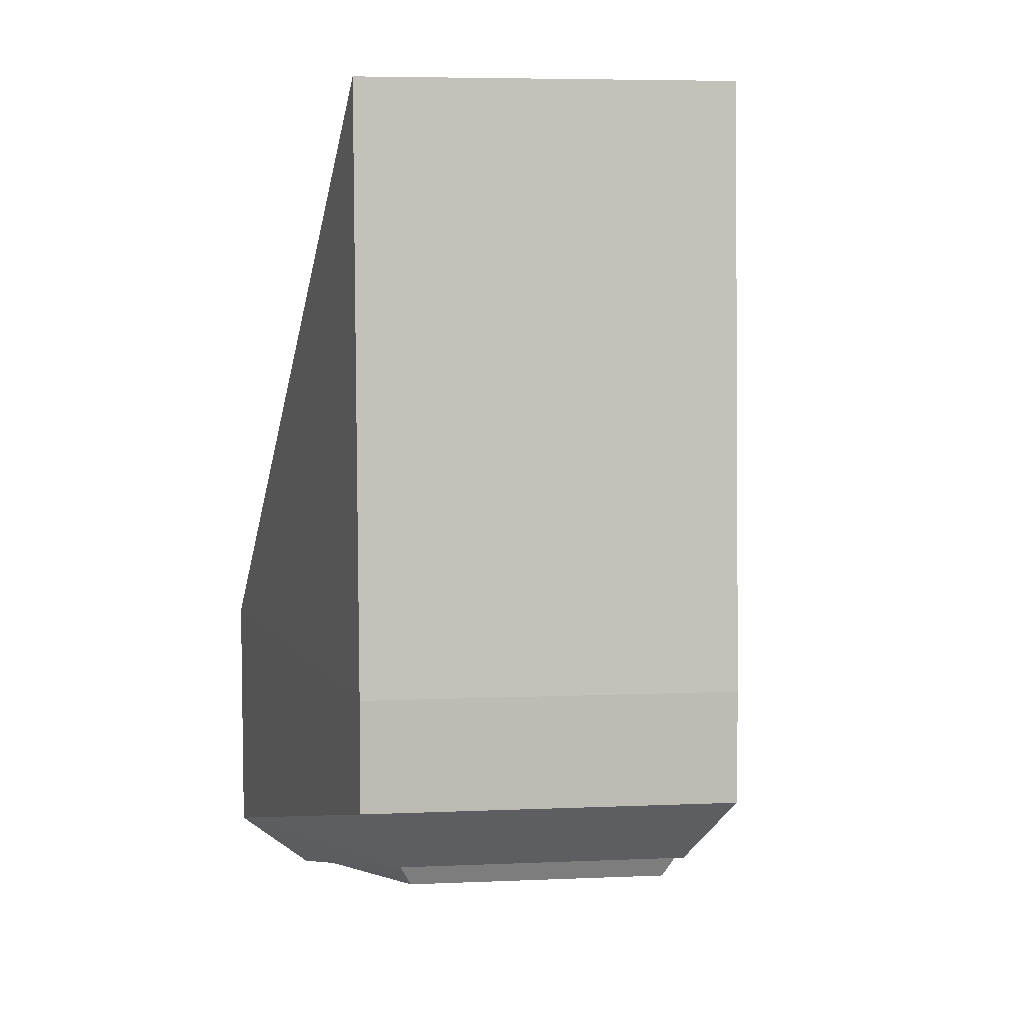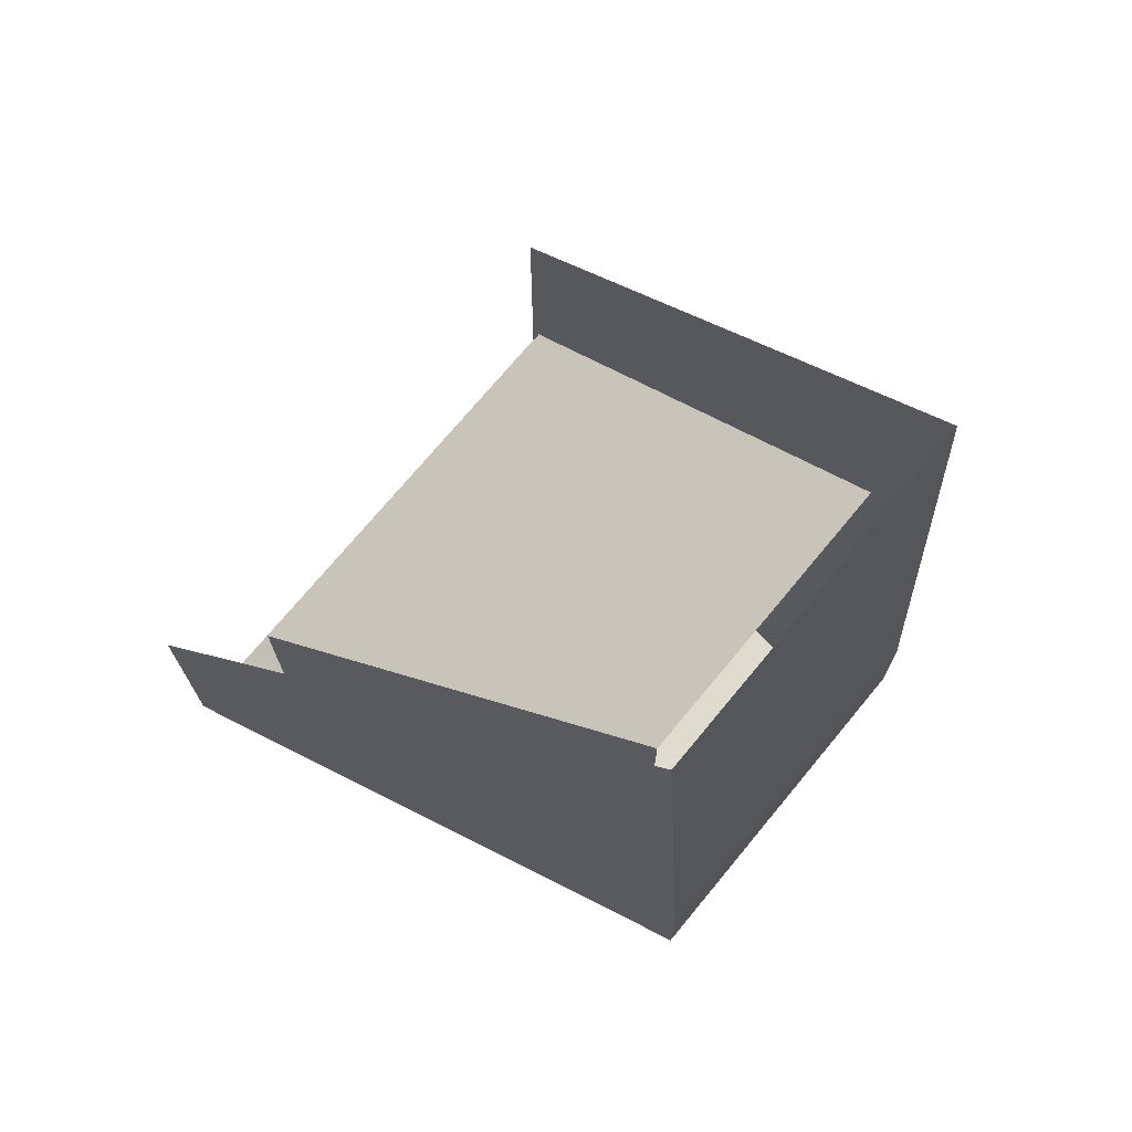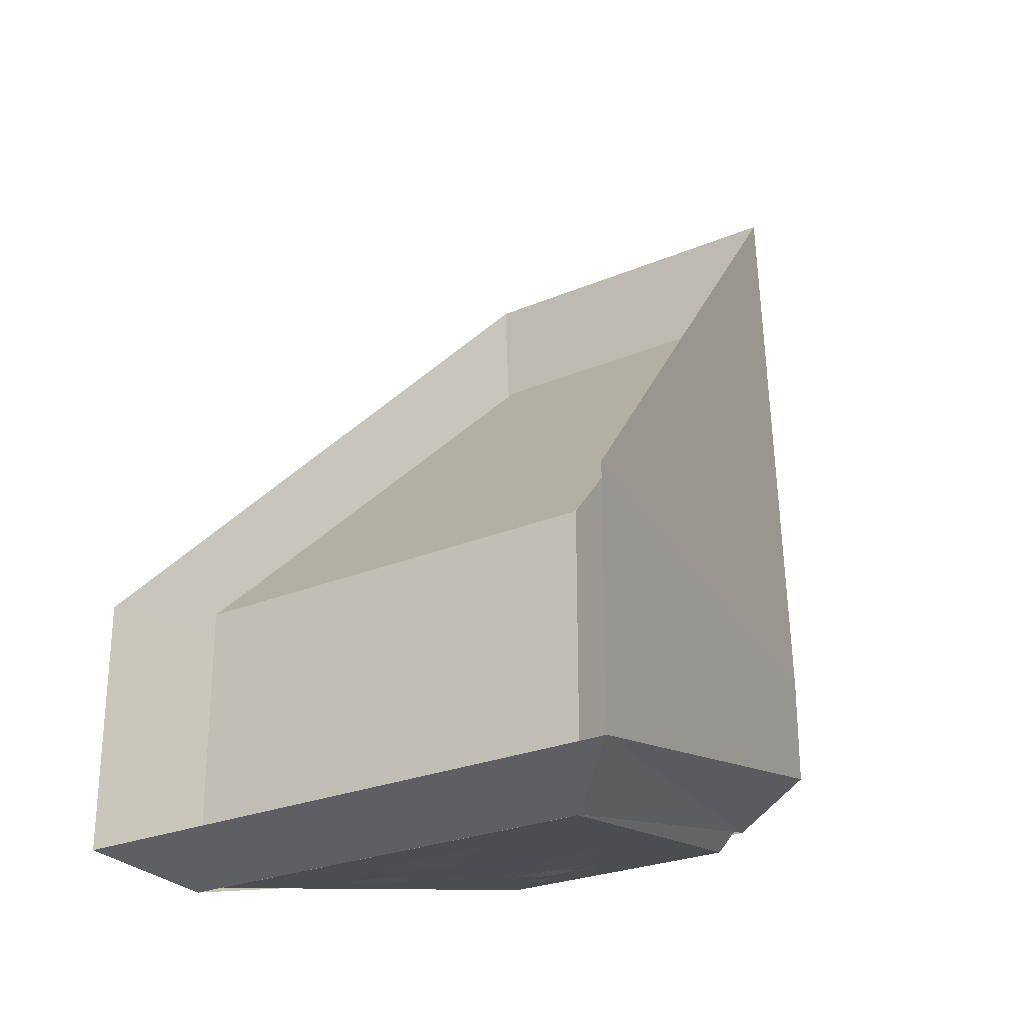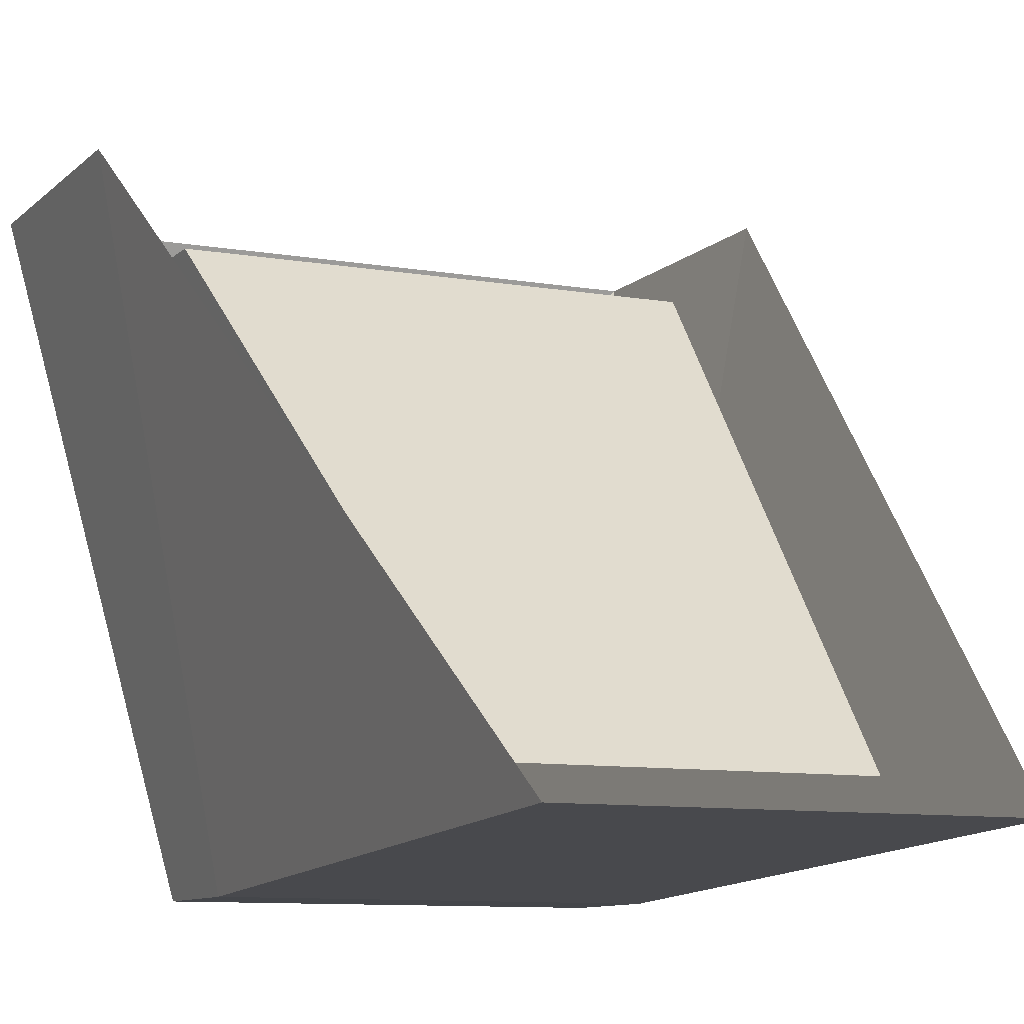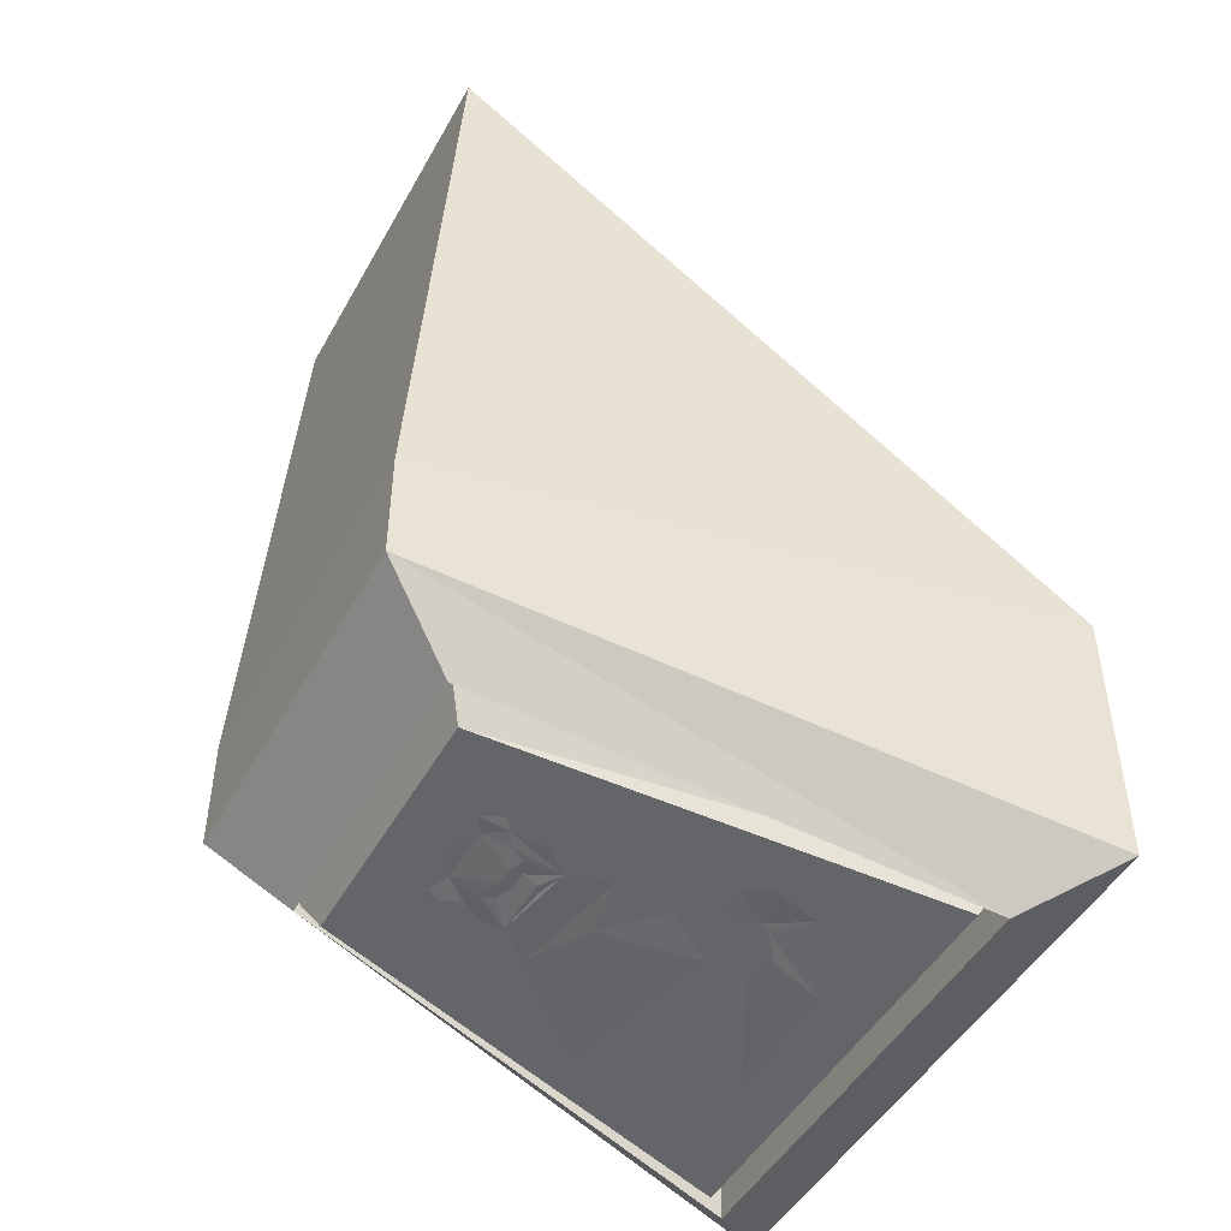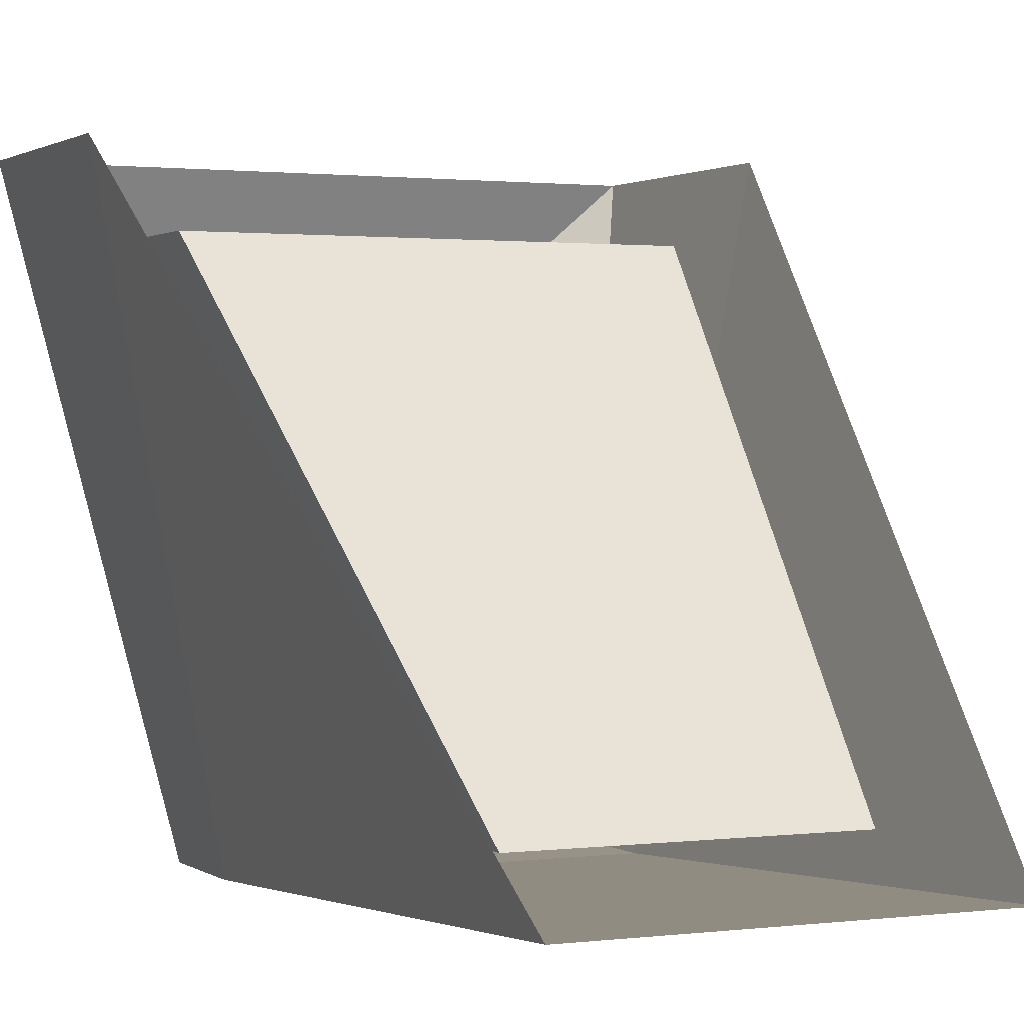
<metadata>
{"format":"obj","ext":"obj","renderer":"f3d","projection":"perspective","resolution":1024,"background":"white","views":[{"elev":6.1,"azim":-7.3,"up":"+Z"},{"elev":72.3,"azim":-50.4,"up":"+Z"},{"elev":-25.8,"azim":-146.0,"up":"+Z"},{"elev":-9.4,"azim":-24.8,"up":"+Y"},{"elev":-47.7,"azim":62.0,"up":"+Z"},{"elev":1.3,"azim":-25.1,"up":"+Y"}]}
</metadata>
<code>
o object/door/196
v 96 -32 -64
v 64 -224 128
v -64 -224 128
v -96 -32 -64
v -96 -32 -192
v 96 -32 -192
v 64 -224 -144
v 80 -256 -112
v -64 -224 -144
v -80 -256 -112
v -128 0 -176
v -80 -248 64
v 80 -248 64
v 80 -240 192
v -80 -240 192
v -104 -120 64
v -80 -256 -64
v 80 -256 -64
v 128 0 -64
v 104 -120 64
v 128 0 -176
v -128 0 -64
v -96 -33 -177
v 96 -33 -177
v 90 -40 -189
v -90 -40 -189
v -64 -223 -139
v 64 -223 -139
v 56 -216 -154
v -56 -216 -154
v -14 -164 -166
v -25 -152 -168
v 21 -159 -167
v 8 -162 -166
v 5 -164 -166
v 4 -170 -164
v -3 -173 -164
v -6 -178 -163
v -12 -181 -162
v -16 -172 -164
v -46 -147 -169
v -58 -116 -175
v 4 -139 -171
v 30 -143 -170
v 16 -102 -178
v 29 -121 -174
v -56 -81 -182
v -33 -60 -186
v 16 -85 -181
v 30 -83 -182
v 25 -63 -186
v 41 -91 -180
v 55 -81 -182
v 43 -95 -179
v 59 -98 -179
v 52 -108 -177
v 40 -102 -178
v 43 -109 -177
v -5 -190 -160
v 4 -175 -164
v 12 -175 -164
v 20 -190 -160
v 8 -196 -159
v 12 -170 -164
v 18 -173 -164
v 21 -178 -163
v 27 -182 -162
v 27 -194 -160
v 32 -186 -161
v 34 -193 -160
v 11 -164 -166
v -17 -188 -161
v -14 -194 -160
v -20 -194 -160
v 29 -169 -165
f 1 2 3
f 1 3 4
f 1 4 5
f 1 5 6
f 1 6 2
f 2 6 7
f 7 6 8
f 7 8 9
f 9 8 10
f 9 10 11
f 9 11 5
f 9 5 4
f 9 4 3
f 12 13 14
f 12 14 15
f 12 15 16
f 12 16 17
f 12 17 13
f 13 17 18
f 13 18 19
f 13 19 20
f 13 20 14
f 18 8 21
f 18 21 19
f 10 17 22
f 10 22 11
f 10 8 18
f 10 18 17
f 17 16 22
f 21 6 5
f 21 5 11
f 8 6 21
f 23 24 25
f 23 25 26
f 23 26 27
f 23 27 24
f 24 27 28
f 24 28 29
f 24 29 25
f 25 29 26
f 26 29 30
f 26 30 27
f 27 30 28
f 28 30 29
f 31 32 33
f 31 33 34
f 31 34 35
f 31 35 36
f 31 36 37
f 31 37 38
f 31 38 39
f 31 39 40
f 32 41 42
f 32 42 43
f 32 43 44
f 32 44 33
f 43 45 46
f 43 46 44
f 42 45 43
f 45 42 47
f 45 47 48
f 45 48 49
f 49 48 50
f 50 48 51
f 50 51 52
f 52 51 53
f 52 53 54
f 54 53 55
f 54 55 56
f 54 56 57
f 57 56 58
f 59 60 61
f 59 61 62
f 59 62 63
f 60 36 64
f 60 64 61
f 61 64 65
f 61 65 66
f 61 66 62
f 62 66 67
f 62 67 68
f 68 67 69
f 68 69 70
f 35 34 71
f 35 71 64
f 35 64 36
f 60 37 36
f 37 60 38
f 38 60 59
f 38 59 39
f 39 59 72
f 72 59 73
f 72 73 74
f 67 33 75
f 33 67 66
f 33 66 65
f 33 65 64
f 33 64 71
f 33 71 34

</code>
